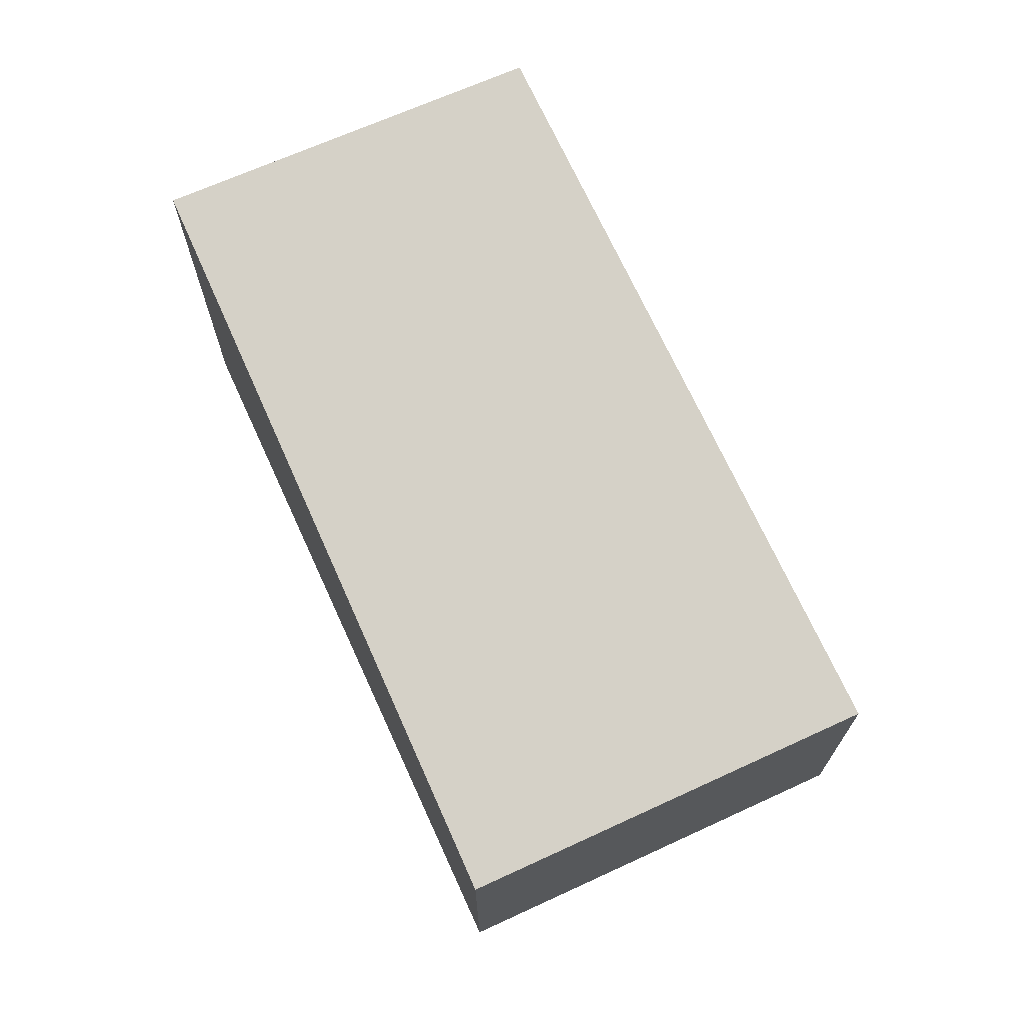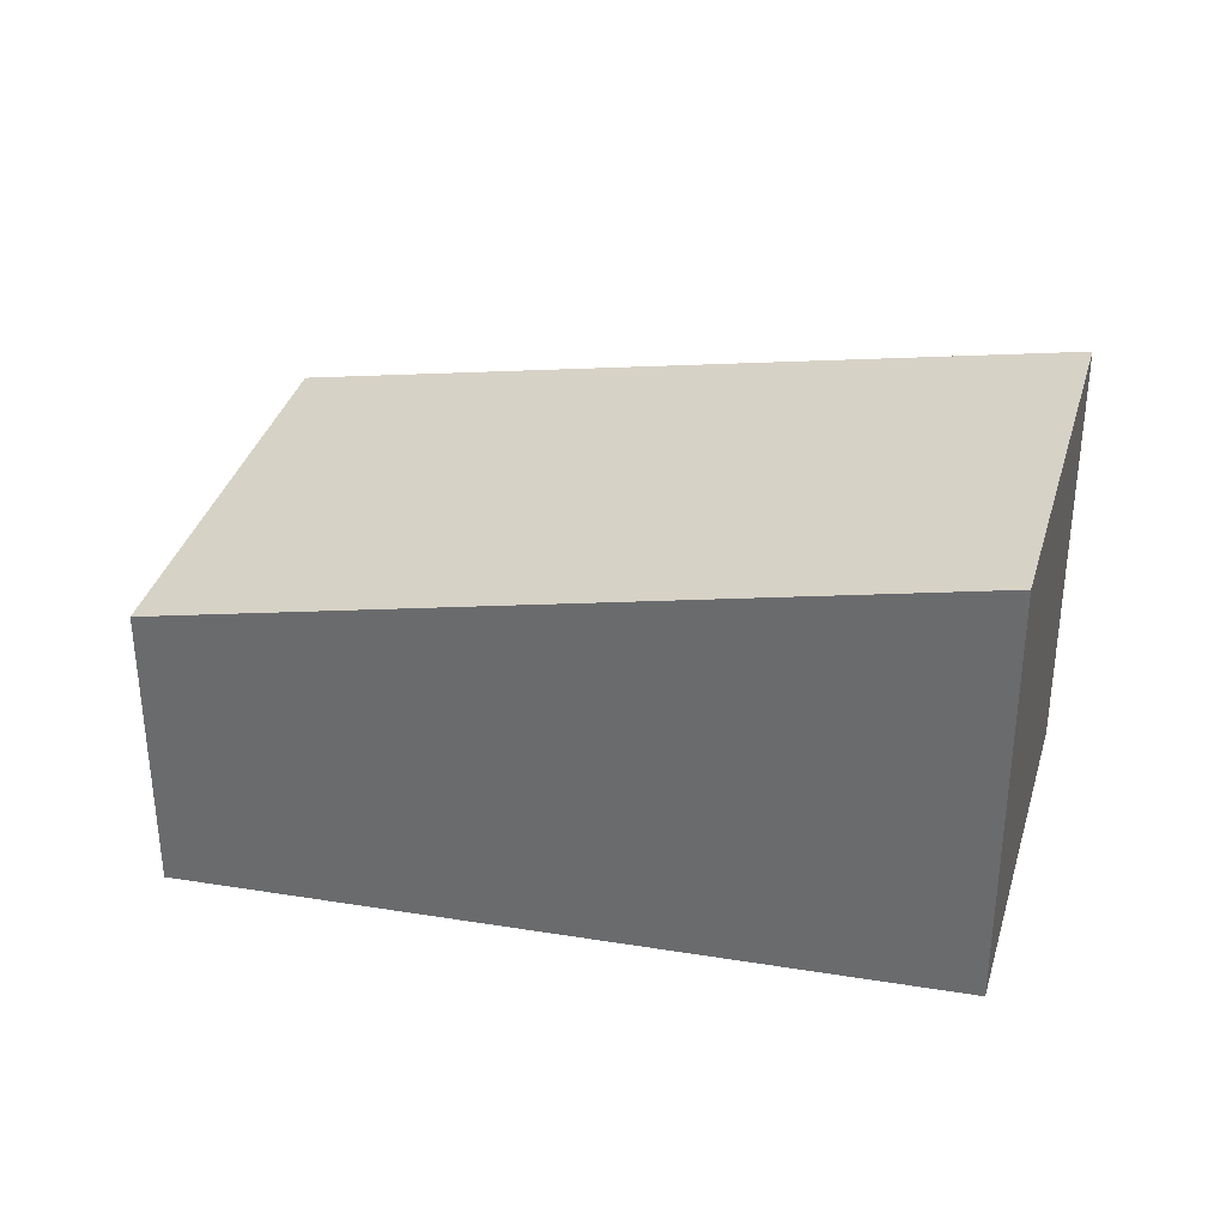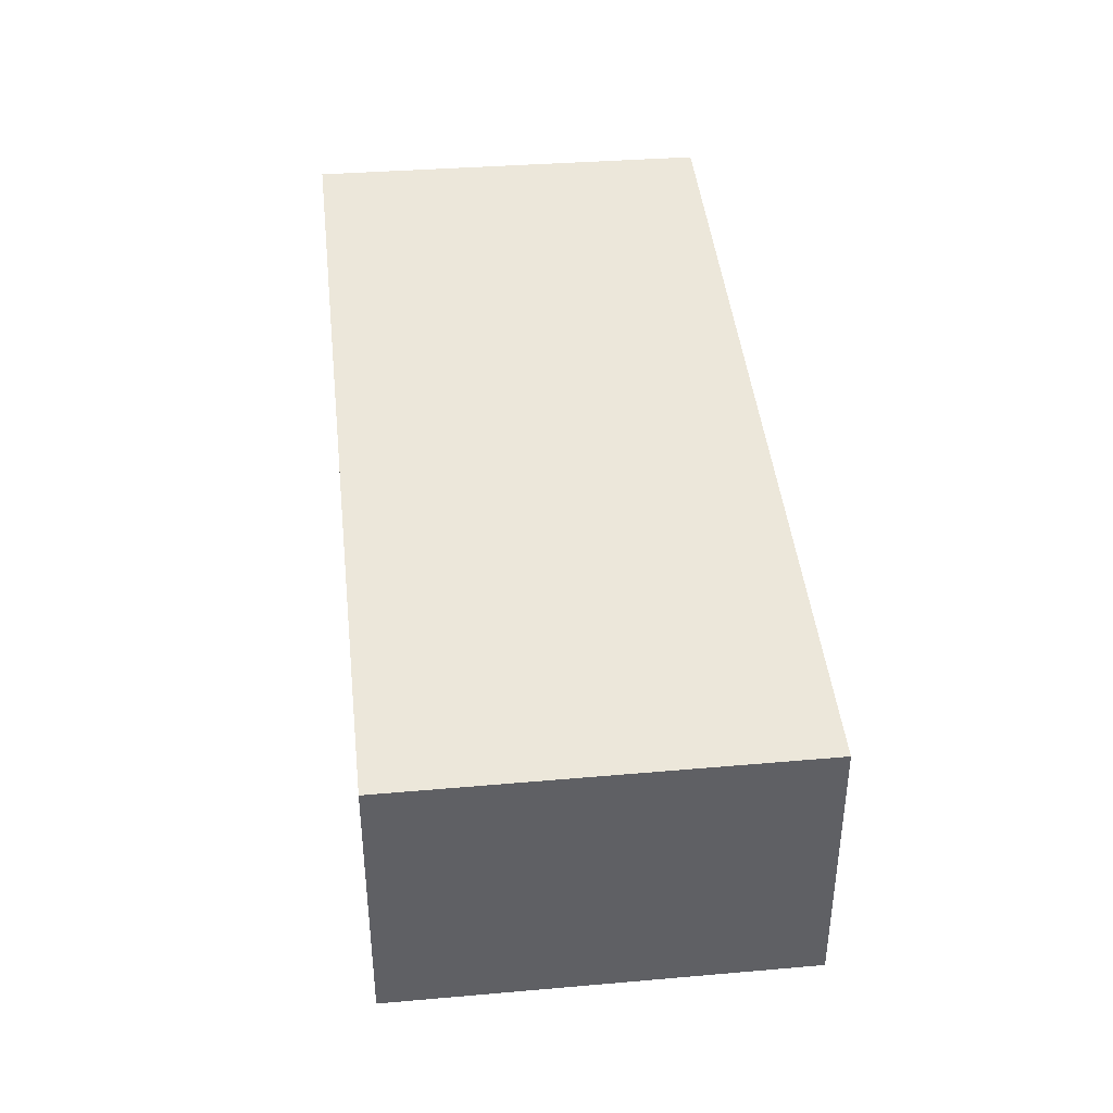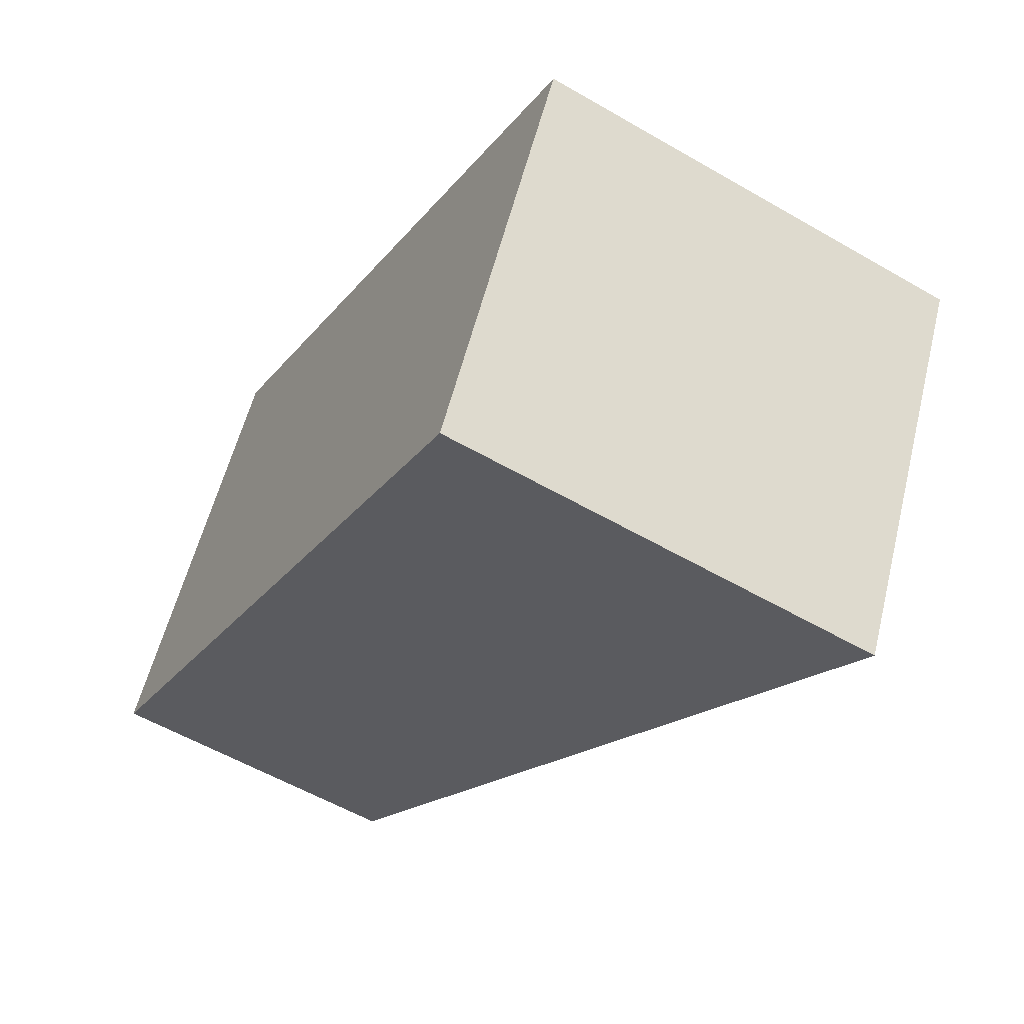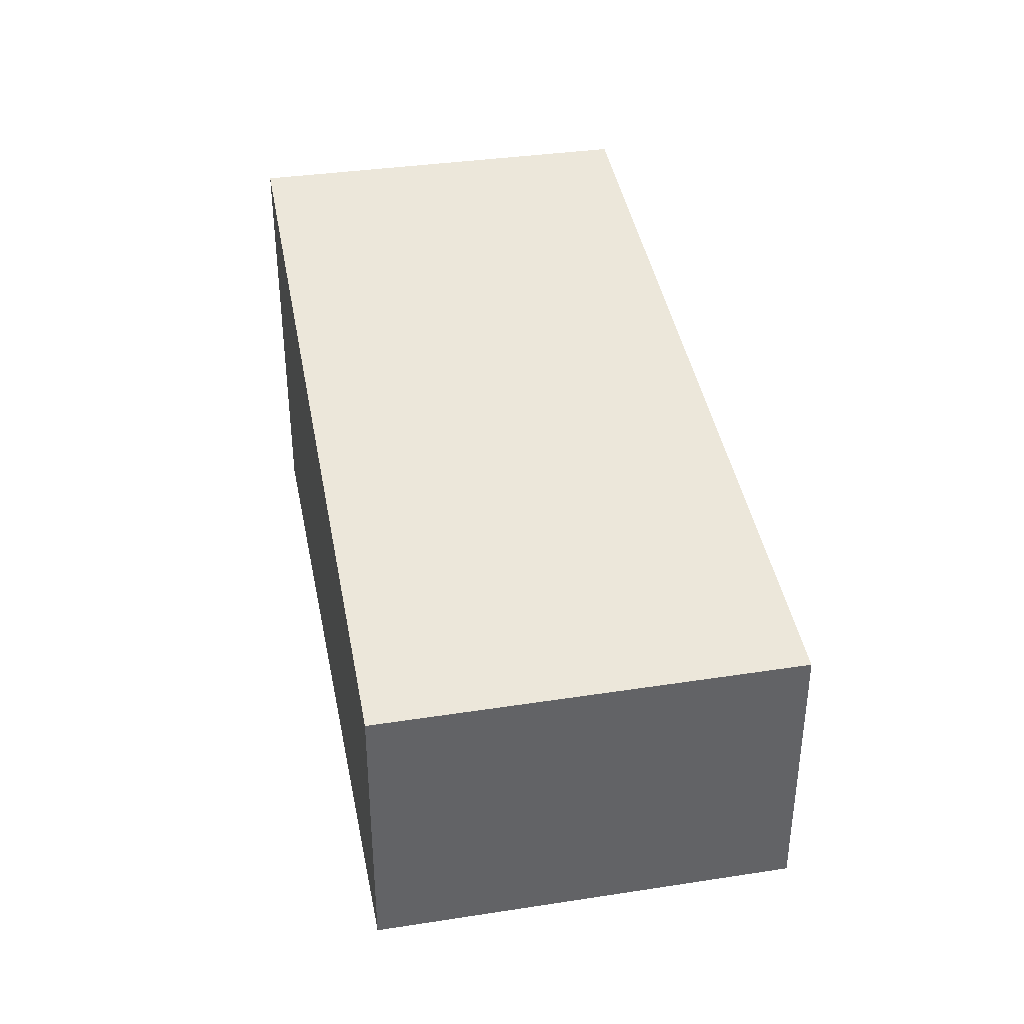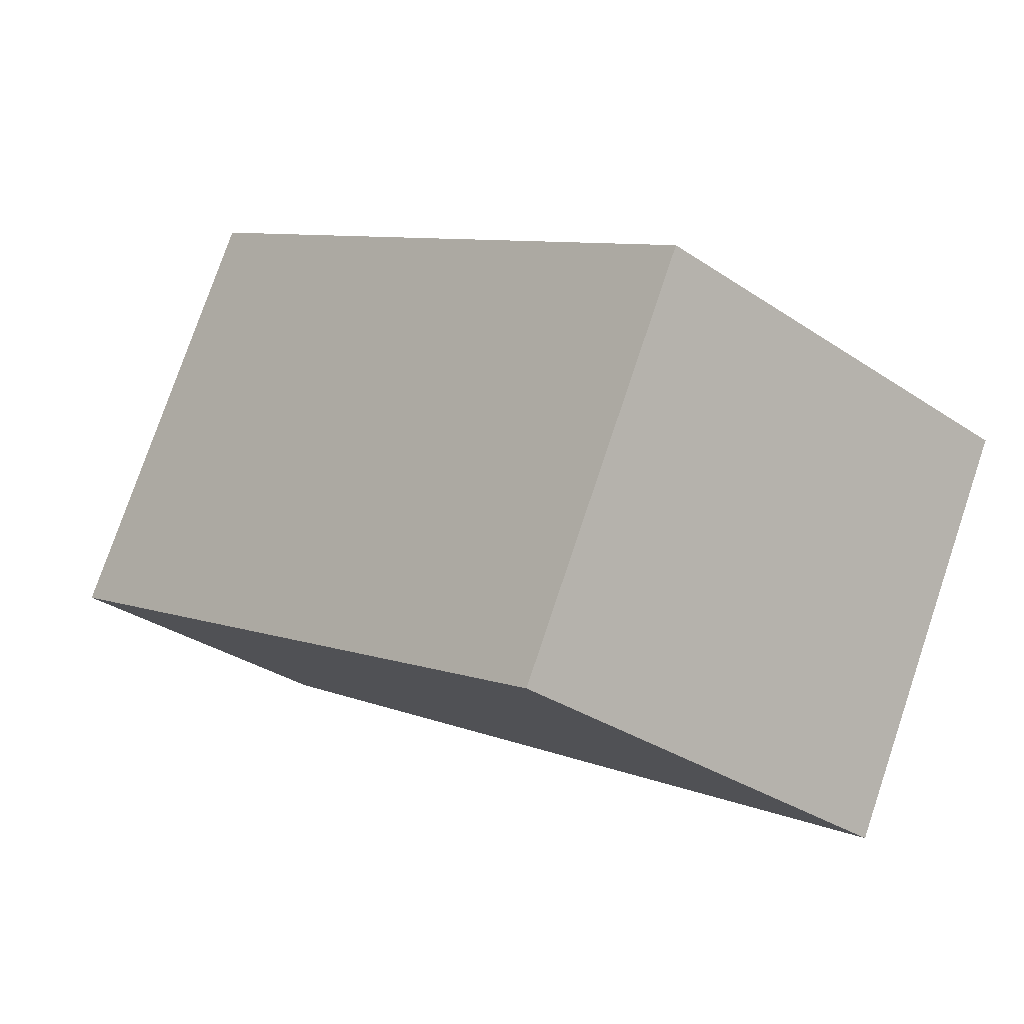
<metadata>
{"format":"obj","ext":"obj","renderer":"f3d","projection":"perspective","resolution":1024,"background":"white","views":[{"elev":70.7,"azim":-86.1,"up":"+Y"},{"elev":34.7,"azim":43.3,"up":"+Y"},{"elev":42.2,"azim":-67.5,"up":"+Y"},{"elev":-56.6,"azim":58.8,"up":"+Z"},{"elev":39.6,"azim":-72.4,"up":"+Y"},{"elev":-31.9,"azim":46.5,"up":"+Z"}]}
</metadata>
<code>
v  1.79 2.547 3.285
v  5.832 3.744 -3.156
v  0 2.547 1.56e-16
v  7.424 3.734 -0.119
v  5.832 1.932e-16 -3.156
v  0 0 0
v  1.79 -2.011e-16 3.285
v  7.424 7.287e-18 -0.119
g defaultobject
f 1 2 3
f 2 1 4
f 5 3 2
f 3 5 6
f 6 1 3
f 1 6 7
f 1 8 4
f 8 1 7
f 4 5 2
f 5 4 8
f 8 6 5
f 6 8 7

</code>
